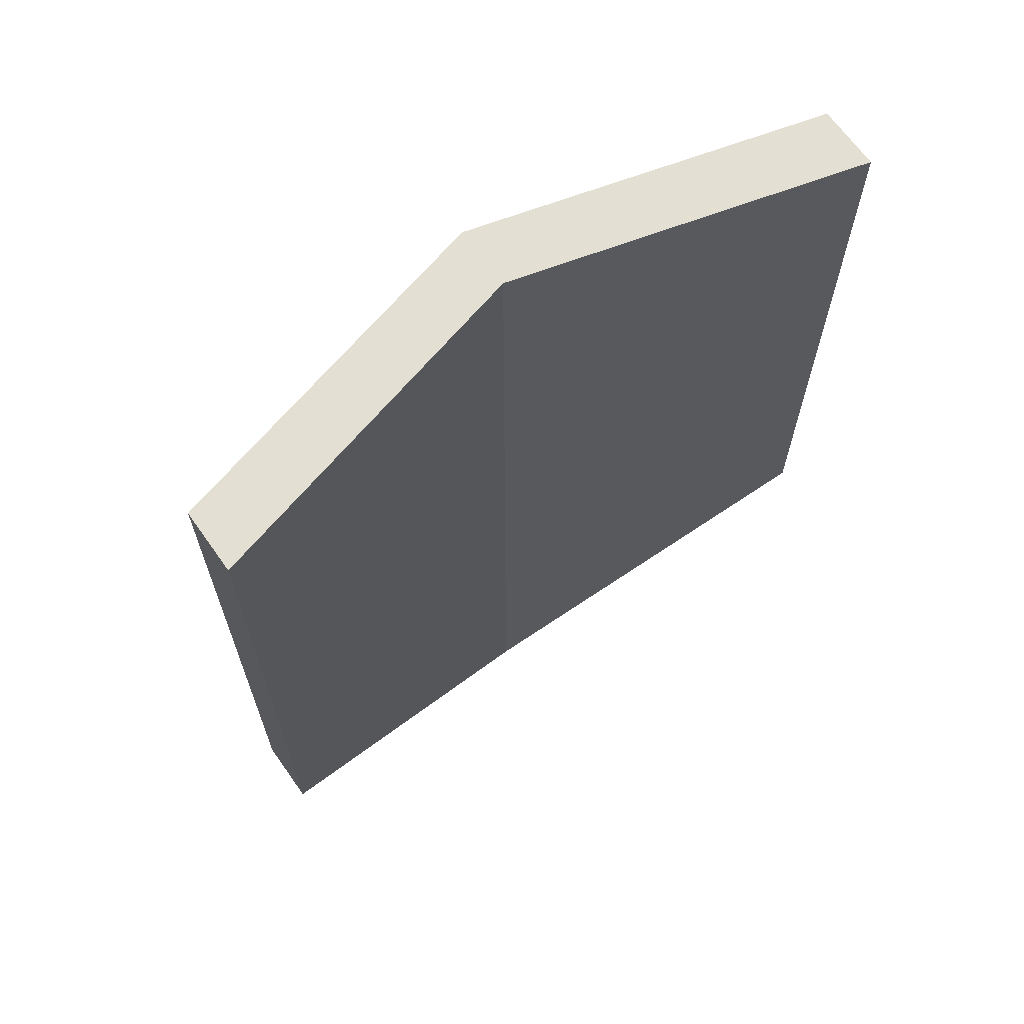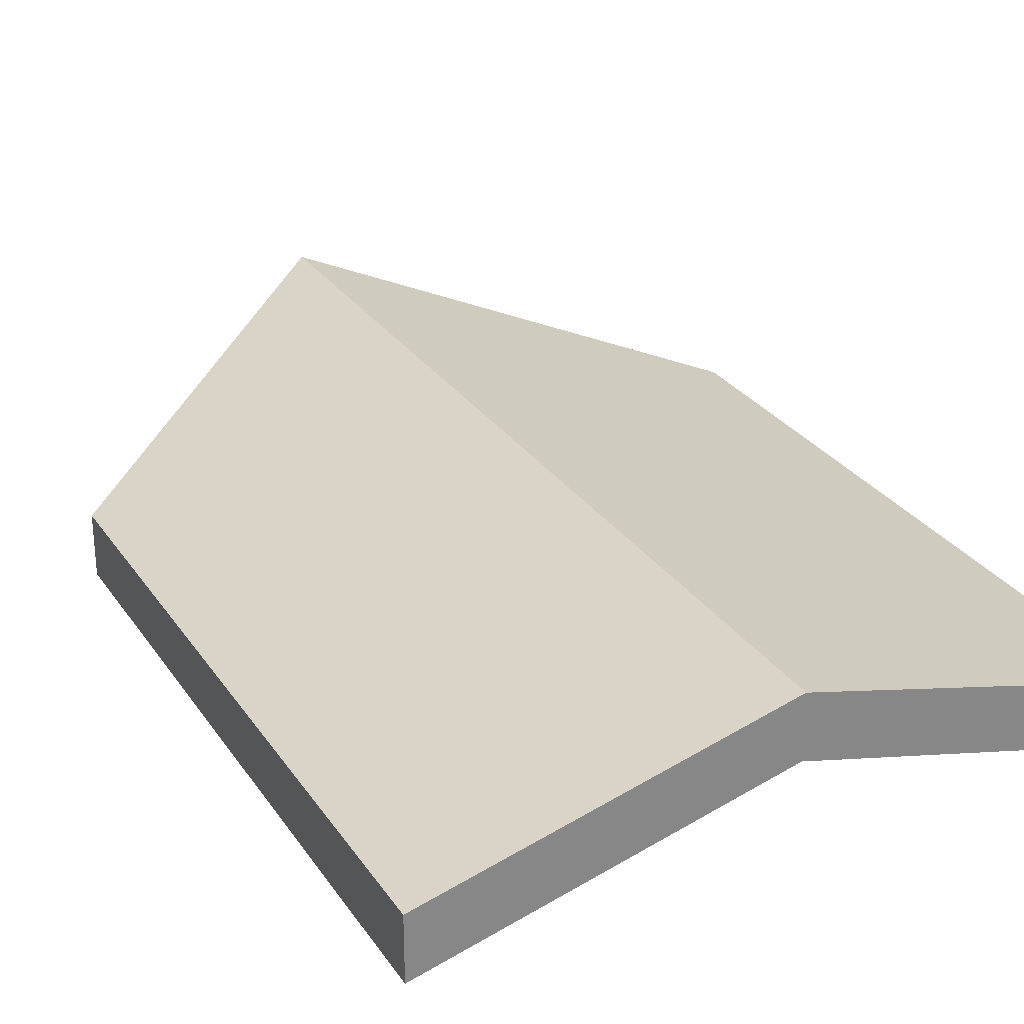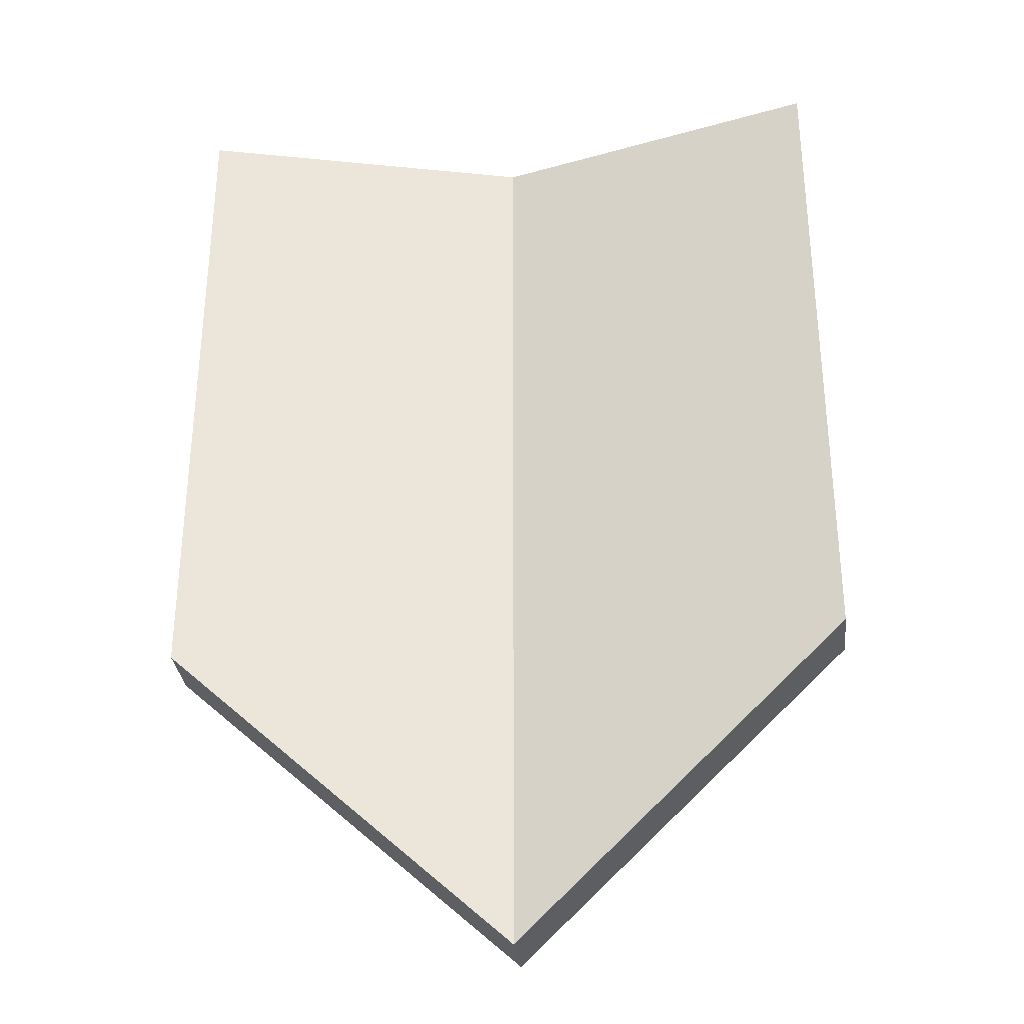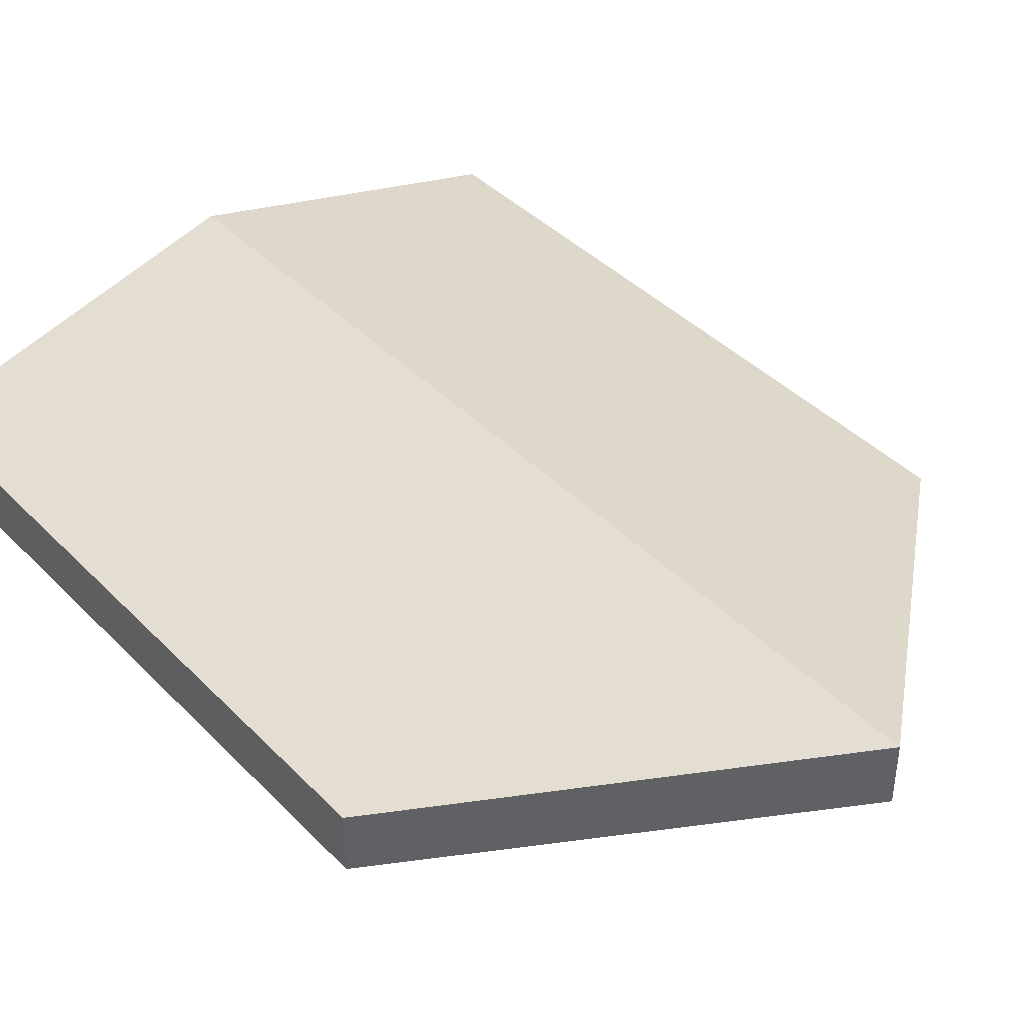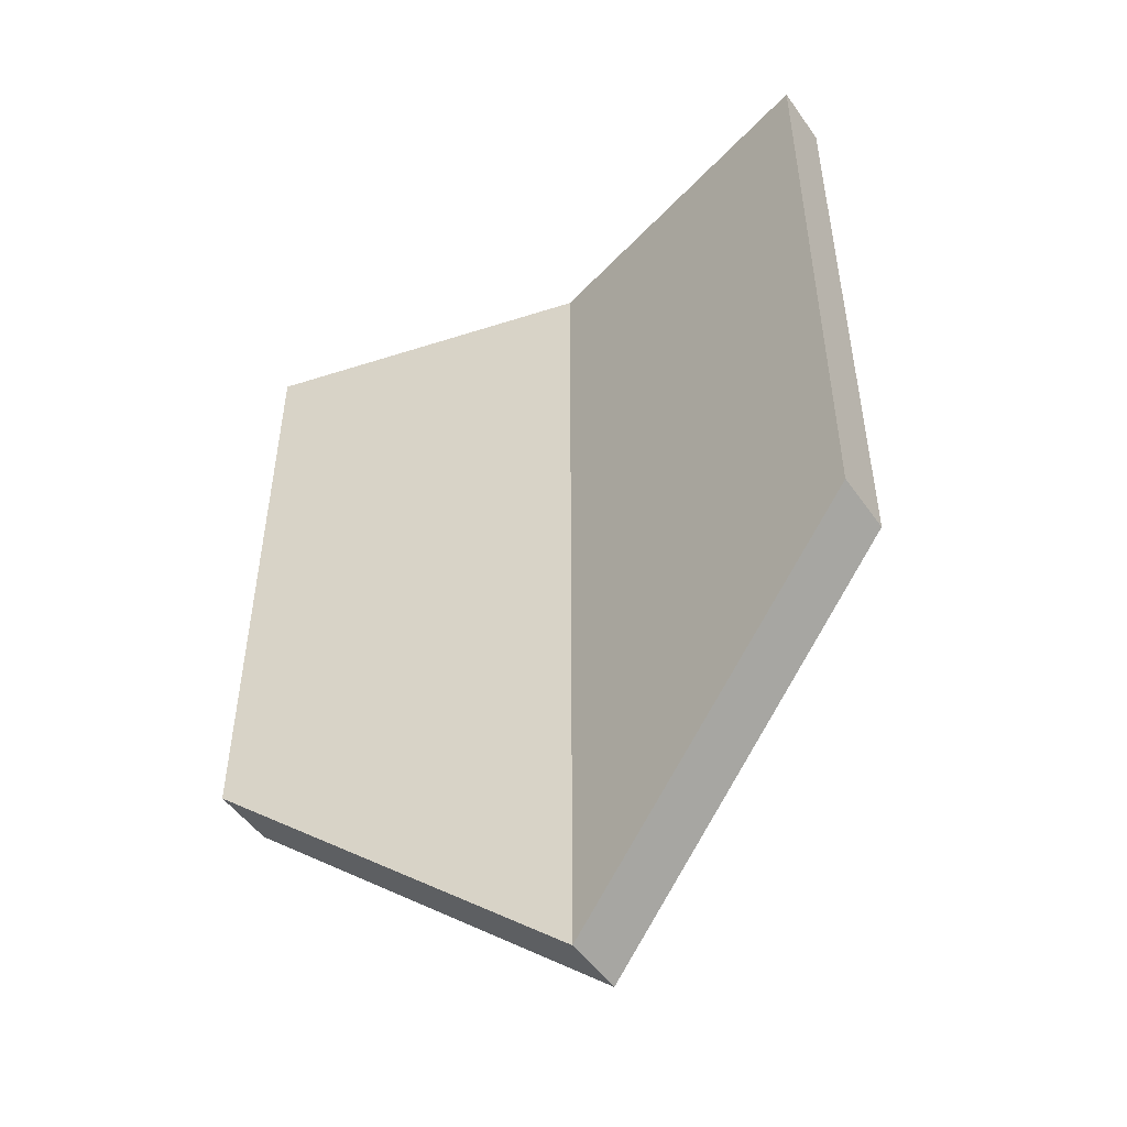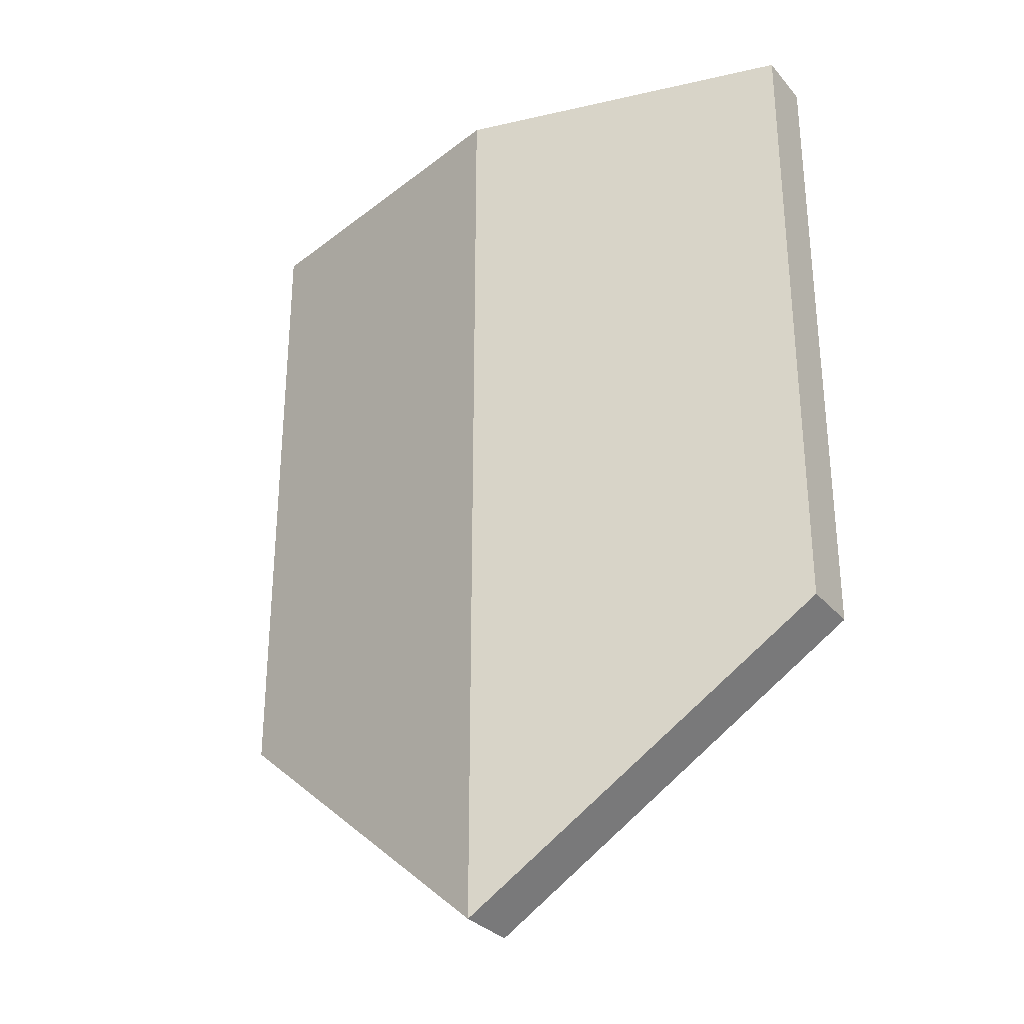
<metadata>
{"format":"obj","ext":"obj","renderer":"f3d","projection":"perspective","resolution":1024,"background":"white","views":[{"elev":66.9,"azim":144.7,"up":"+Y"},{"elev":28.4,"azim":152.5,"up":"+Z"},{"elev":-32.0,"azim":-173.2,"up":"+Y"},{"elev":40.7,"azim":-39.4,"up":"+Z"},{"elev":-50.7,"azim":-145.9,"up":"+Y"},{"elev":-31.1,"azim":32.9,"up":"+Y"}]}
</metadata>
<code>
o Shield_Buffalo_Cube.001
v -0.8292 -0.7126 0.004018
v -0.8292 0.9459 0.004018
v -0.8292 -0.7126 -0.1491
v -0.8292 0.9459 -0.1491
v 0.8292 -0.7126 0.004018
v 0.8292 0.9459 0.004018
v 0.8292 -0.7126 -0.1491
v 0.8292 0.9459 -0.1491
v 0 -1.413 0.06854
v 0 0.9459 0.06854
v 0 -1.413 0.2217
v 0 0.9459 0.2217
f 2 3 1
f 10 7 9
f 8 5 7
f 12 1 11
f 9 5 11
f 10 2 12
f 10 6 8
f 9 1 3
f 5 12 11
f 3 10 9
f 2 4 3
f 10 8 7
f 8 6 5
f 12 2 1
f 9 7 5
f 10 4 2
f 10 12 6
f 9 11 1
f 5 6 12
f 3 4 10

</code>
